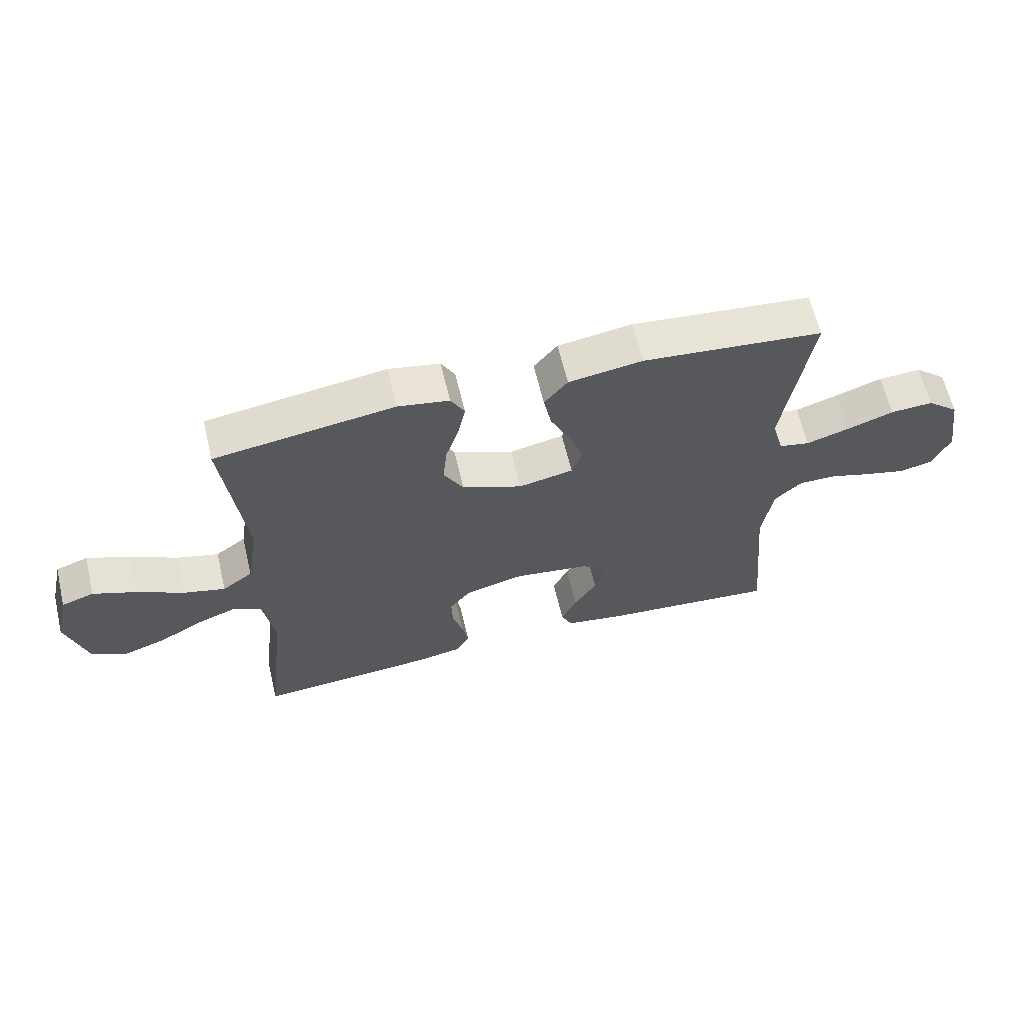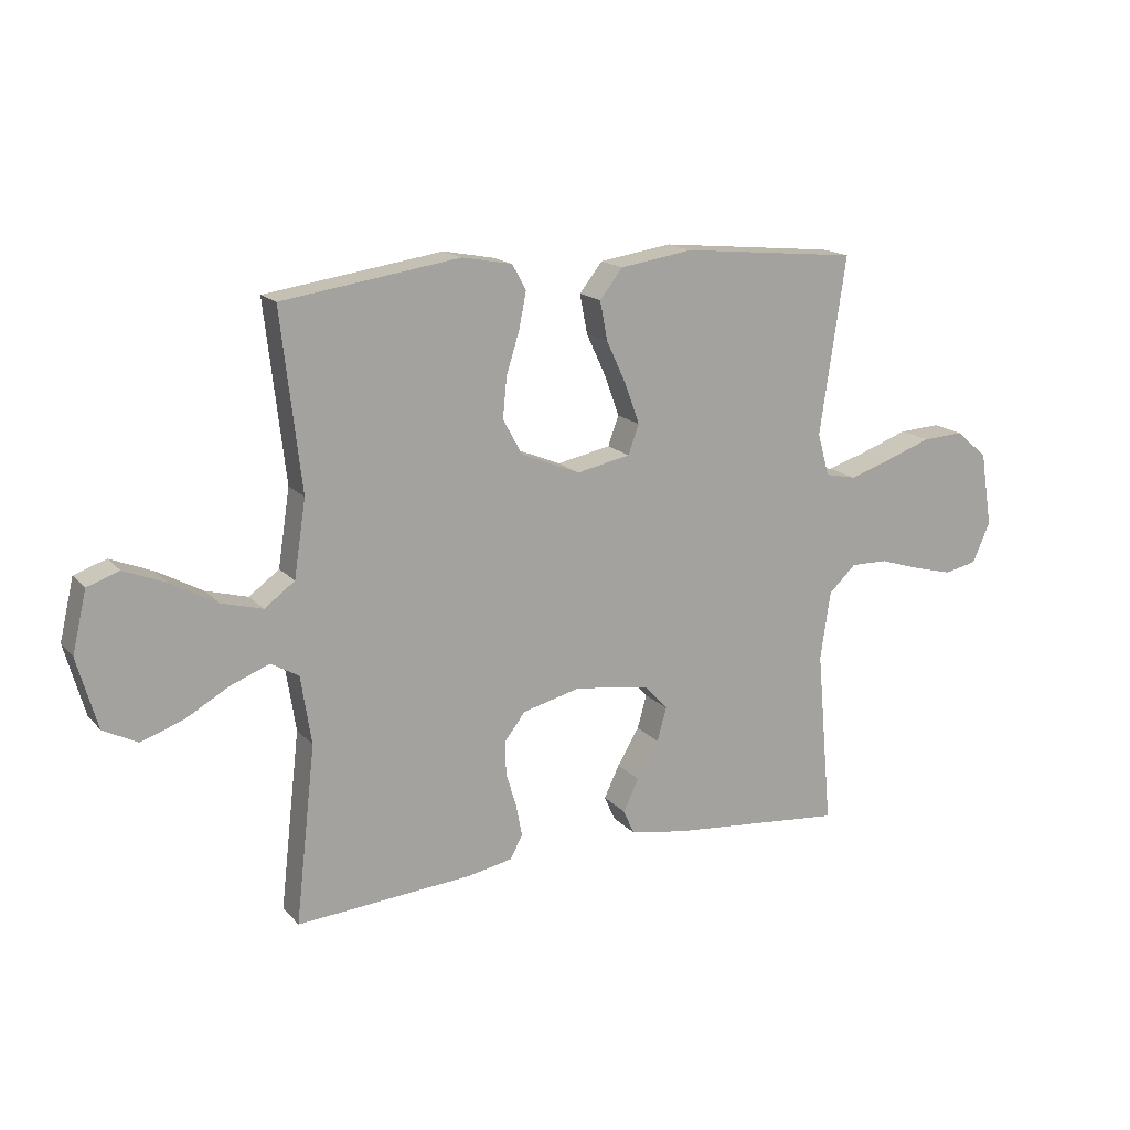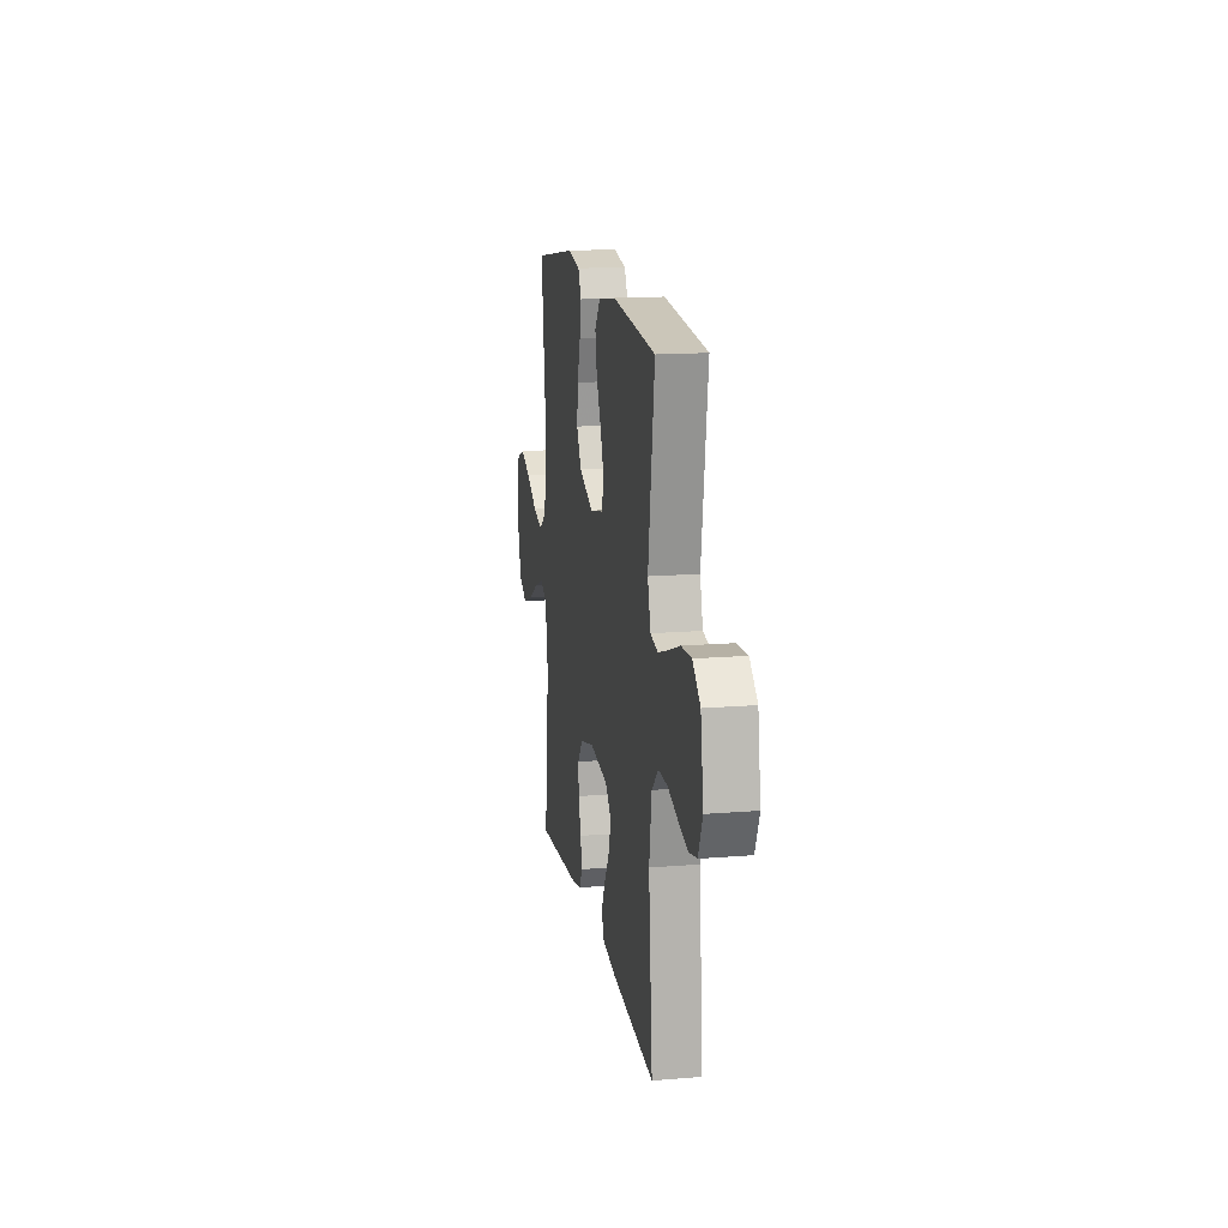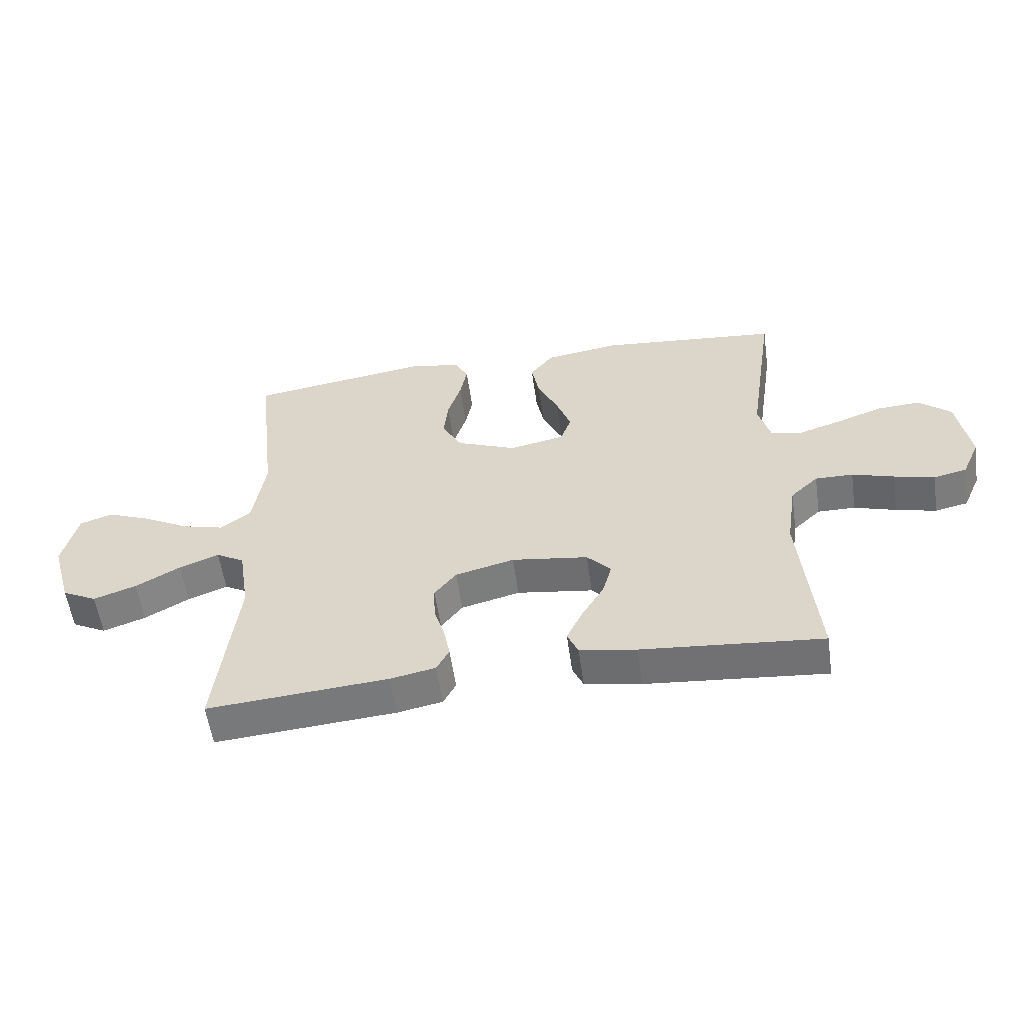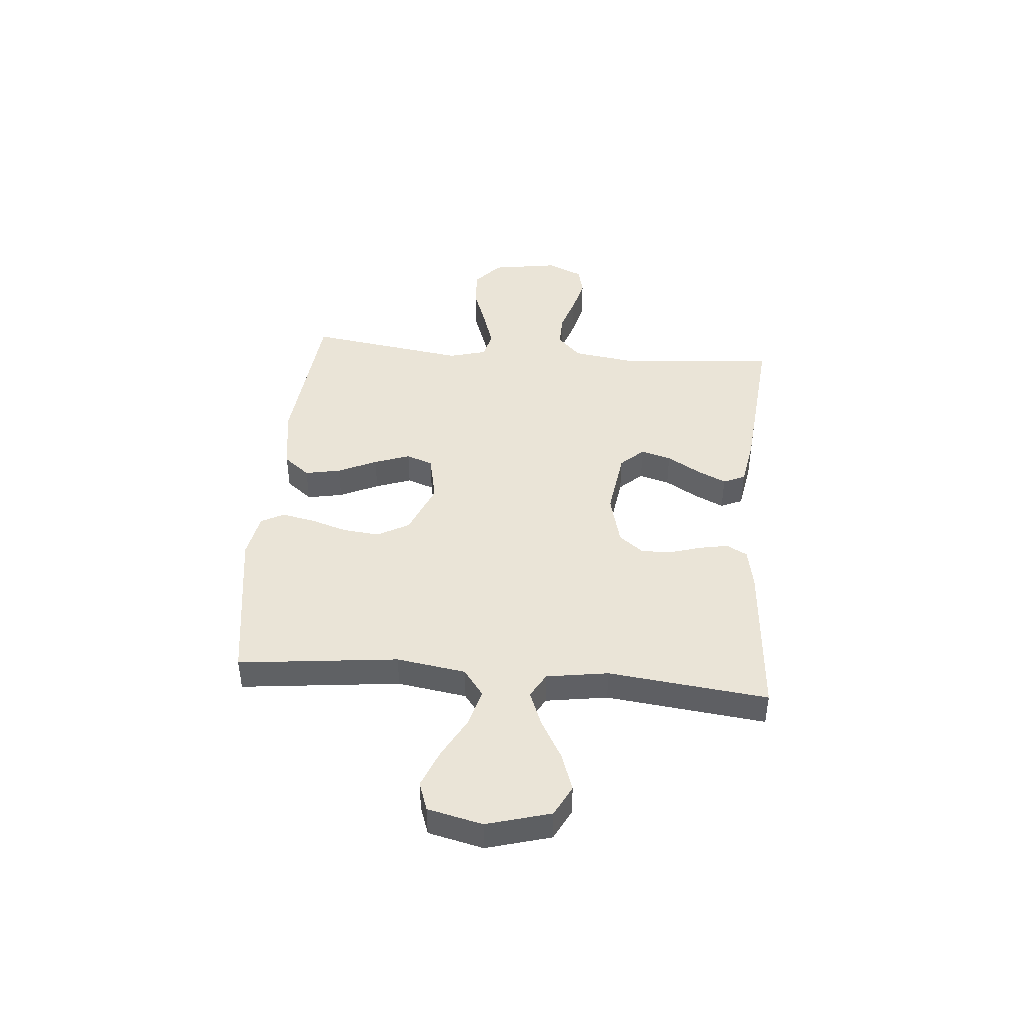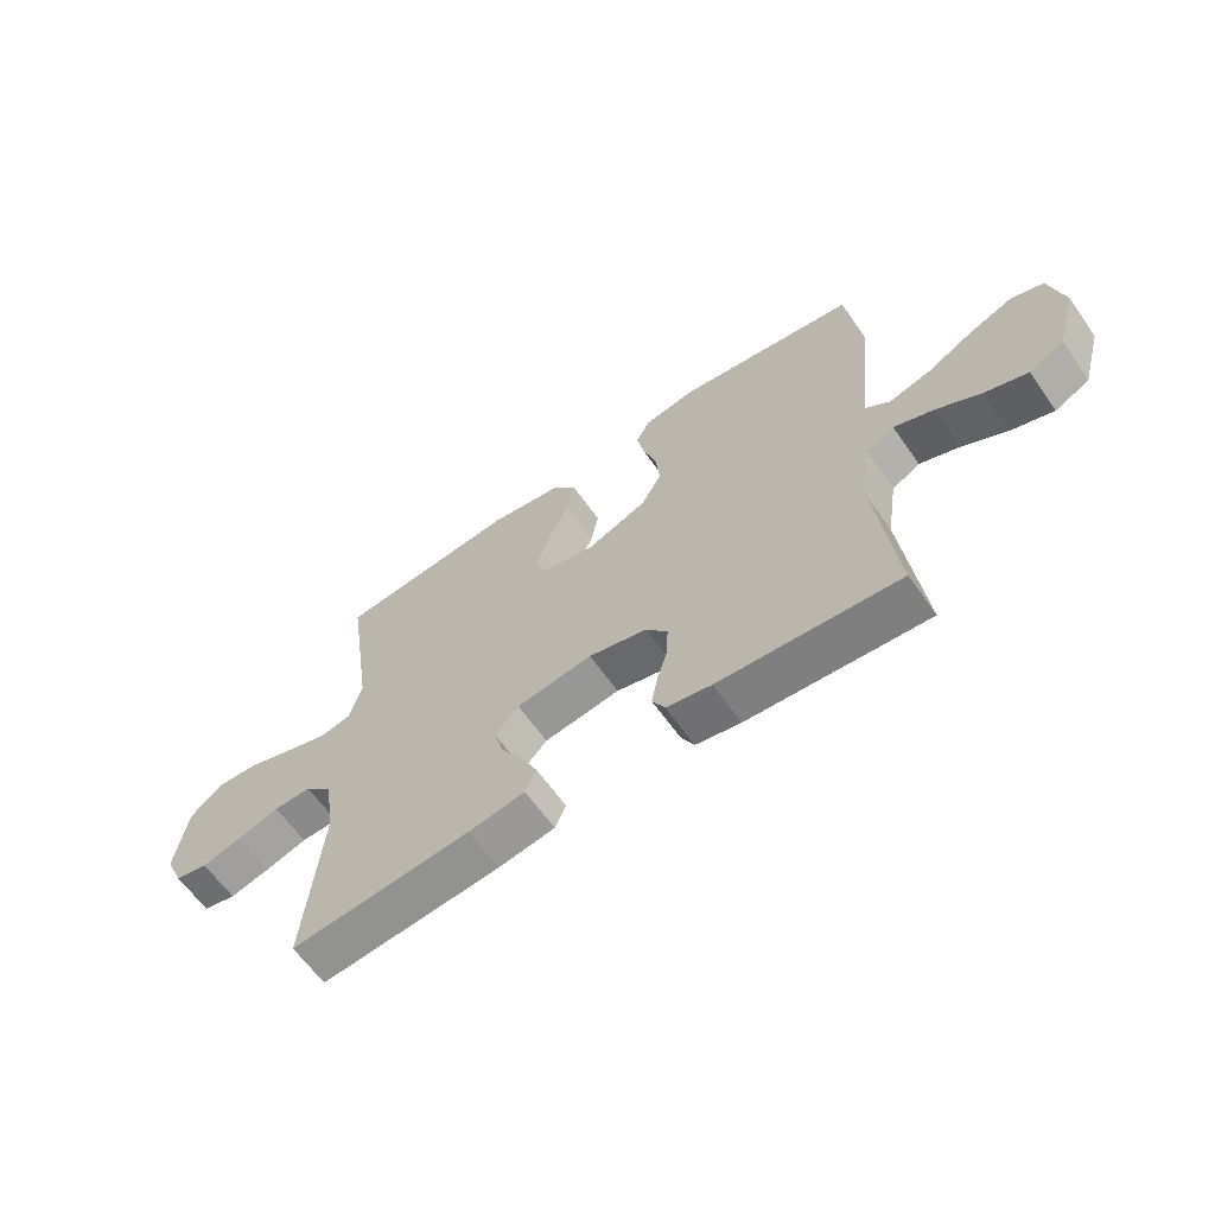
<metadata>
{"format":"obj","ext":"obj","renderer":"f3d","projection":"perspective","resolution":1024,"background":"white","views":[{"elev":63.2,"azim":166.6,"up":"+Z"},{"elev":16.3,"azim":153.2,"up":"+Z"},{"elev":15.3,"azim":-99.8,"up":"+Z"},{"elev":-56.7,"azim":-171.9,"up":"+Z"},{"elev":43.6,"azim":95.0,"up":"+Y"},{"elev":-63.0,"azim":35.1,"up":"+Z"}]}
</metadata>
<code>
v -0.5 0.07 0.5
v -0.2 0.07 0.529
v -0.077 0.07 0.51
v -0.038 0.07 0.461
v -0.051 0.07 0.394
v -0.085 0.07 0.321
v -0.109 0.07 0.254
v -0.091 0.07 0.204
v 0 0.07 0.185
v 0.1 0.07 0.226
v 0.133 0.07 0.286
v 0.126 0.07 0.355
v 0.104 0.07 0.425
v 0.092 0.07 0.486
v 0.115 0.07 0.529
v 0.2 0.07 0.545
v 0.5 0.07 0.5
v 0.466 0.07 0.2
v 0.486 0.07 0.07
v 0.537 0.07 0.032
v 0.607 0.07 0.051
v 0.684 0.07 0.093
v 0.756 0.07 0.122
v 0.81 0.07 0.103
v 0.834 0.07 0
v 0.8 0.07 -0.12
v 0.742 0.07 -0.15
v 0.671 0.07 -0.125
v 0.597 0.07 -0.083
v 0.531 0.07 -0.057
v 0.484 0.07 -0.084
v 0.466 0.07 -0.2
v 0.5 0.07 -0.5
v 0.2 0.07 -0.476
v 0.125 0.07 -0.461
v 0.104 0.07 -0.422
v 0.114 0.07 -0.369
v 0.132 0.07 -0.309
v 0.134 0.07 -0.252
v 0.098 0.07 -0.206
v 0 0.07 -0.181
v -0.127 0.07 -0.199
v -0.167 0.07 -0.242
v -0.151 0.07 -0.299
v -0.114 0.07 -0.361
v -0.088 0.07 -0.416
v -0.106 0.07 -0.457
v -0.2 0.07 -0.473
v -0.5 0.07 -0.5
v -0.473 0.07 -0.2
v -0.49 0.07 -0.084
v -0.536 0.07 -0.04
v -0.599 0.07 -0.041
v -0.669 0.07 -0.063
v -0.736 0.07 -0.08
v -0.791 0.07 -0.068
v -0.821 0.07 0
v -0.801 0.07 0.126
v -0.748 0.07 0.172
v -0.677 0.07 0.168
v -0.599 0.07 0.14
v -0.528 0.07 0.117
v -0.476 0.07 0.128
v -0.456 0.07 0.2
v -0.5 0 0.5
v -0.2 0 0.529
v -0.077 0 0.51
v -0.038 0 0.461
v -0.051 0 0.394
v -0.085 0 0.321
v -0.109 0 0.254
v -0.091 0 0.204
v 0 0 0.185
v 0.1 0 0.226
v 0.133 0 0.286
v 0.126 0 0.355
v 0.104 0 0.425
v 0.092 0 0.486
v 0.115 0 0.529
v 0.2 0 0.545
v 0.5 0 0.5
v 0.466 0 0.2
v 0.486 0 0.07
v 0.537 0 0.032
v 0.607 0 0.051
v 0.684 0 0.093
v 0.756 0 0.122
v 0.81 0 0.103
v 0.834 0 0
v 0.8 0 -0.12
v 0.742 0 -0.15
v 0.671 0 -0.125
v 0.597 0 -0.083
v 0.531 0 -0.057
v 0.484 0 -0.084
v 0.466 0 -0.2
v 0.5 0 -0.5
v 0.2 0 -0.476
v 0.125 0 -0.461
v 0.104 0 -0.422
v 0.114 0 -0.369
v 0.132 0 -0.309
v 0.134 0 -0.252
v 0.098 0 -0.206
v 0 0 -0.181
v -0.127 0 -0.199
v -0.167 0 -0.242
v -0.151 0 -0.299
v -0.114 0 -0.361
v -0.088 0 -0.416
v -0.106 0 -0.457
v -0.2 0 -0.473
v -0.5 0 -0.5
v -0.473 0 -0.2
v -0.49 0 -0.084
v -0.536 0 -0.04
v -0.599 0 -0.041
v -0.669 0 -0.063
v -0.736 0 -0.08
v -0.791 0 -0.068
v -0.821 0 0
v -0.801 0 0.126
v -0.748 0 0.172
v -0.677 0 0.168
v -0.599 0 0.14
v -0.528 0 0.117
v -0.476 0 0.128
v -0.456 0 0.2
f 59 60 61
f 58 59 61
f 57 58 61
f 56 57 61
f 55 56 61
f 54 55 61
f 53 54 61
f 52 53 61 62
f 51 52 62 63
f 48 49 50
f 47 48 50
f 46 47 50
f 45 46 50
f 44 45 50
f 51 63 64
f 50 51 64
f 44 50 64
f 43 44 64
f 36 37 38
f 35 36 38
f 34 35 38
f 33 34 38
f 32 33 38
f 31 32 38 39
f 30 31 39 40
f 27 28 29
f 26 27 29
f 25 26 29
f 24 25 29
f 23 24 29
f 22 23 29
f 21 22 29
f 20 21 29 30
f 30 40 41
f 20 30 41
f 19 20 41
f 16 17 18
f 15 16 18
f 14 15 18
f 13 14 18
f 12 13 18
f 11 12 18 19
f 4 5 6
f 3 4 6
f 2 3 6
f 1 2 6
f 64 1 6
f 64 6 7
f 64 7 8
f 43 64 8
f 42 43 8
f 19 41 42
f 11 19 42
f 10 11 42
f 9 10 42
f 8 9 42
f 125 124 123
f 125 123 122
f 125 122 121
f 125 121 120
f 125 120 119
f 125 119 118
f 125 118 117
f 126 125 117 116
f 127 126 116 115
f 114 113 112
f 114 112 111
f 114 111 110
f 114 110 109
f 114 109 108
f 128 127 115
f 128 115 114
f 128 114 108
f 128 108 107
f 102 101 100
f 102 100 99
f 102 99 98
f 102 98 97
f 102 97 96
f 103 102 96 95
f 104 103 95 94
f 93 92 91
f 93 91 90
f 93 90 89
f 93 89 88
f 93 88 87
f 93 87 86
f 93 86 85
f 94 93 85 84
f 105 104 94
f 105 94 84
f 105 84 83
f 82 81 80
f 82 80 79
f 82 79 78
f 82 78 77
f 82 77 76
f 83 82 76 75
f 70 69 68
f 70 68 67
f 70 67 66
f 70 66 65
f 70 65 128
f 71 70 128
f 72 71 128
f 72 128 107
f 72 107 106
f 106 105 83
f 106 83 75
f 106 75 74
f 106 74 73
f 106 73 72
f 1 65 66 2
f 2 66 67 3
f 3 67 68 4
f 4 68 69 5
f 5 69 70 6
f 6 70 71 7
f 7 71 72 8
f 8 72 73 9
f 9 73 74 10
f 10 74 75 11
f 11 75 76 12
f 12 76 77 13
f 13 77 78 14
f 14 78 79 15
f 15 79 80 16
f 16 80 81 17
f 17 81 82 18
f 18 82 83 19
f 19 83 84 20
f 20 84 85 21
f 21 85 86 22
f 22 86 87 23
f 23 87 88 24
f 24 88 89 25
f 25 89 90 26
f 26 90 91 27
f 27 91 92 28
f 28 92 93 29
f 29 93 94 30
f 30 94 95 31
f 31 95 96 32
f 32 96 97 33
f 33 97 98 34
f 34 98 99 35
f 35 99 100 36
f 36 100 101 37
f 37 101 102 38
f 38 102 103 39
f 39 103 104 40
f 40 104 105 41
f 41 105 106 42
f 42 106 107 43
f 43 107 108 44
f 44 108 109 45
f 45 109 110 46
f 46 110 111 47
f 47 111 112 48
f 48 112 113 49
f 49 113 114 50
f 50 114 115 51
f 51 115 116 52
f 52 116 117 53
f 53 117 118 54
f 54 118 119 55
f 55 119 120 56
f 56 120 121 57
f 57 121 122 58
f 58 122 123 59
f 59 123 124 60
f 60 124 125 61
f 61 125 126 62
f 62 126 127 63
f 63 127 128 64
f 64 128 65 1

</code>
